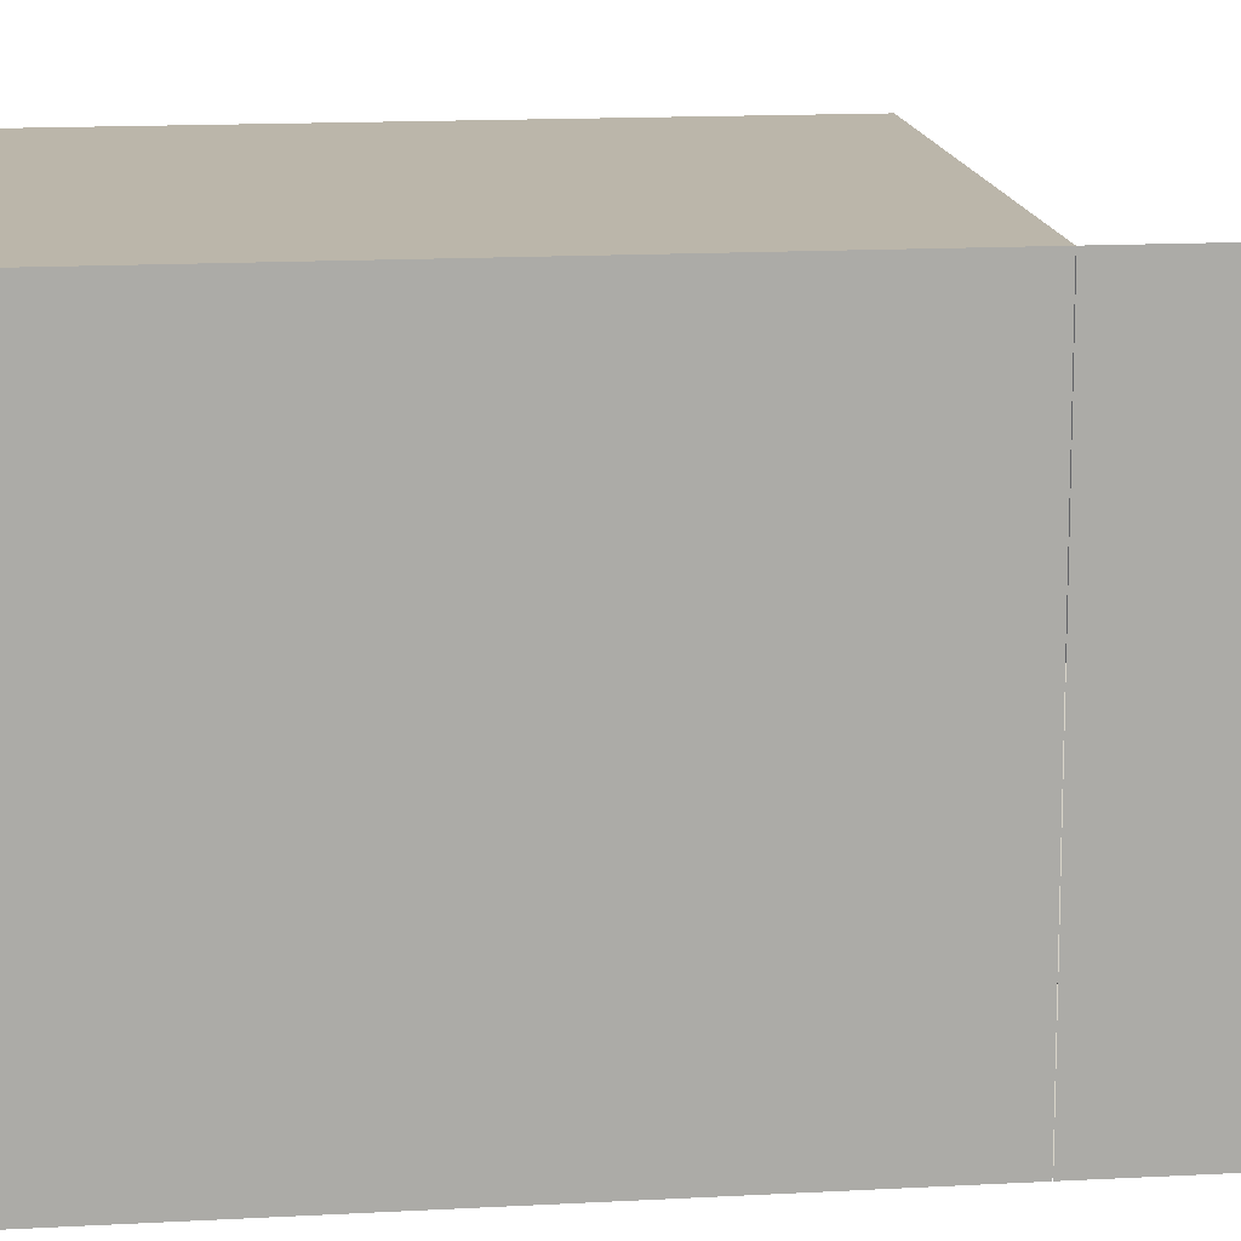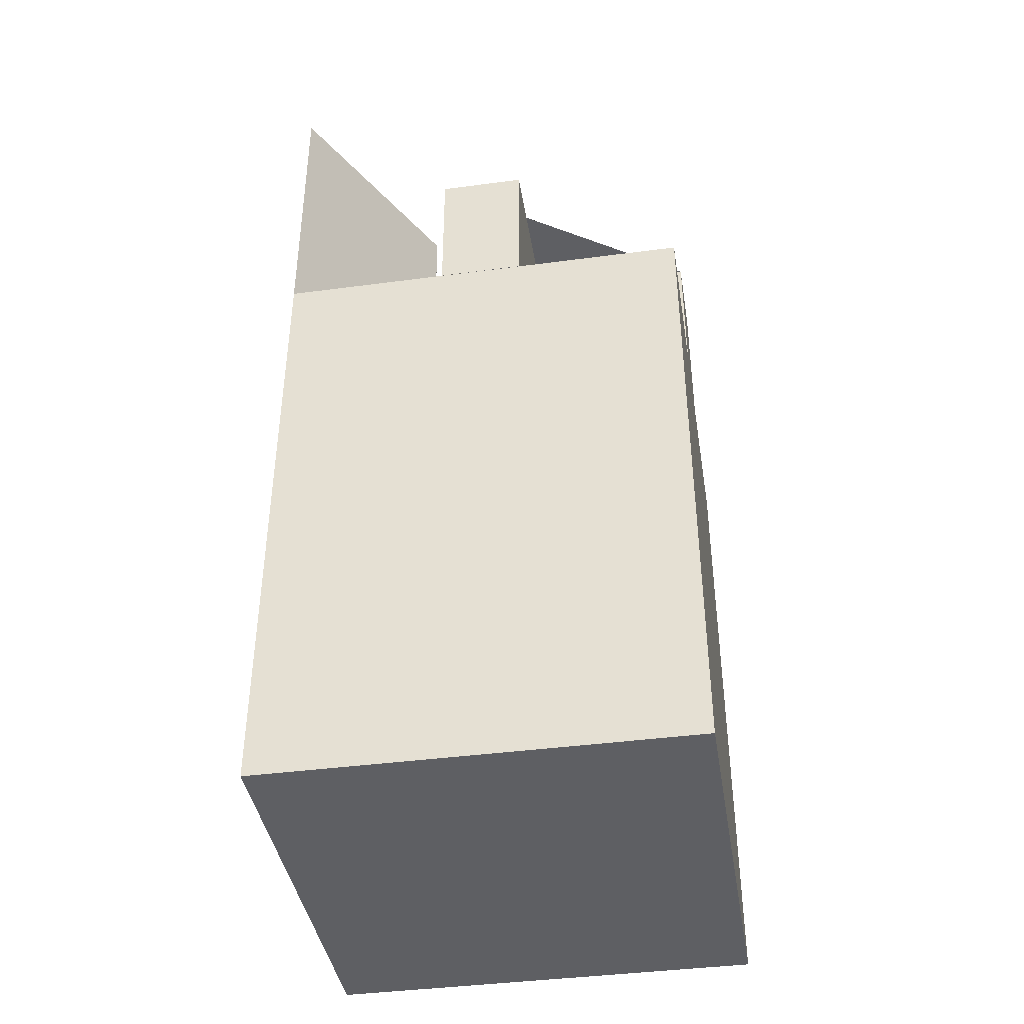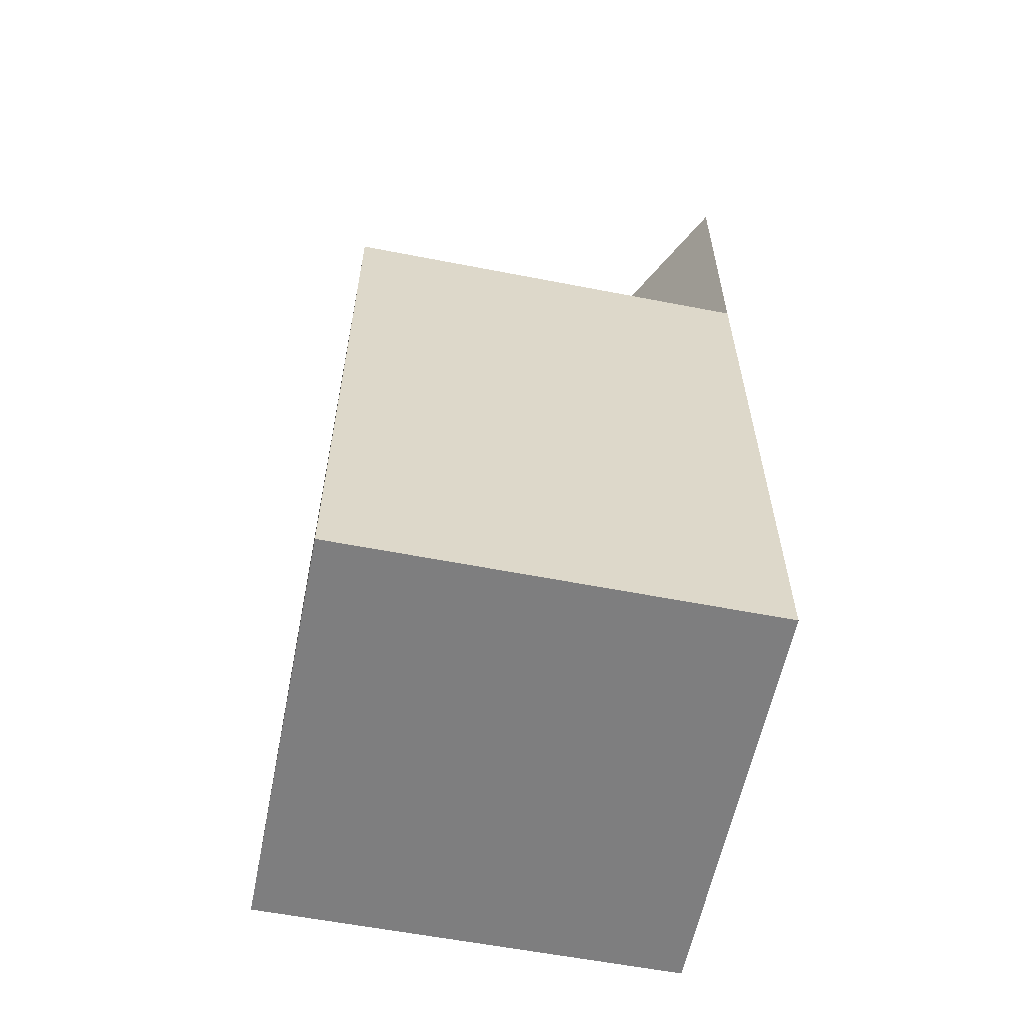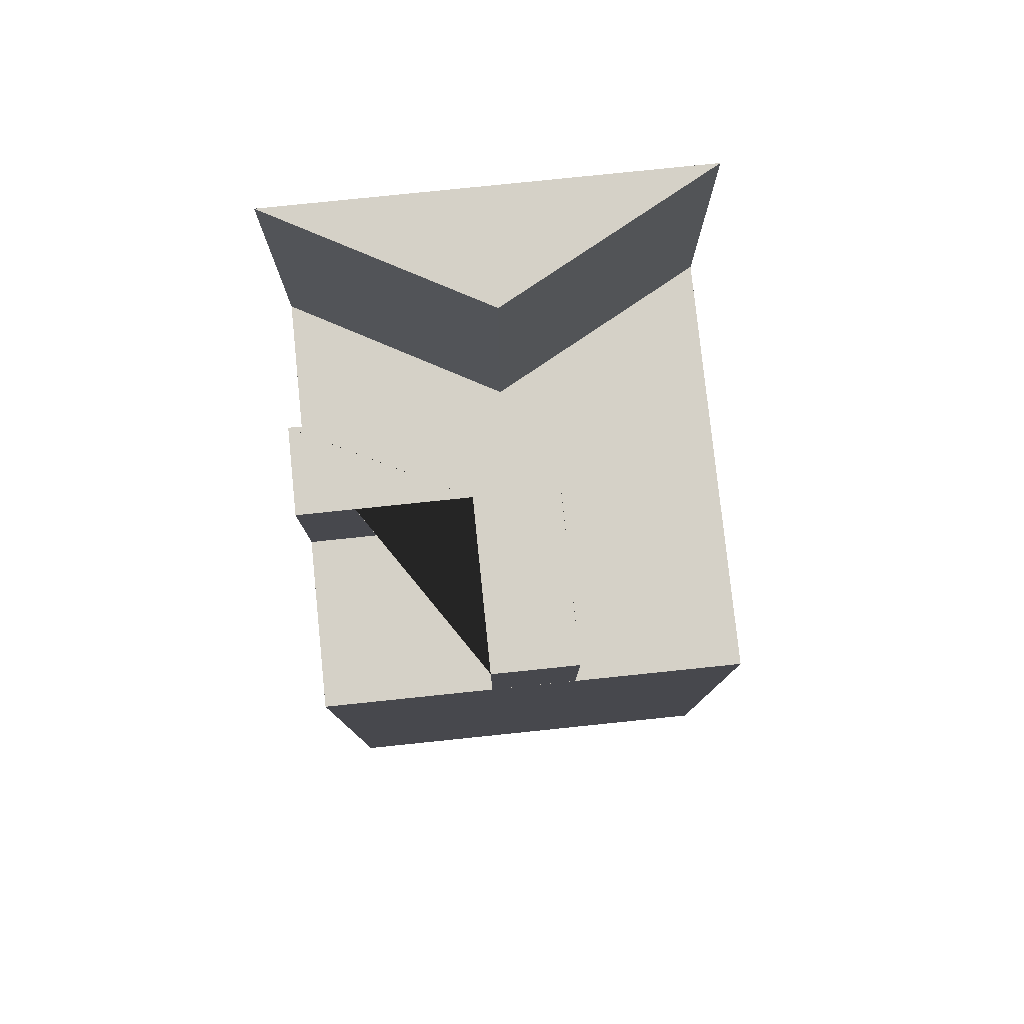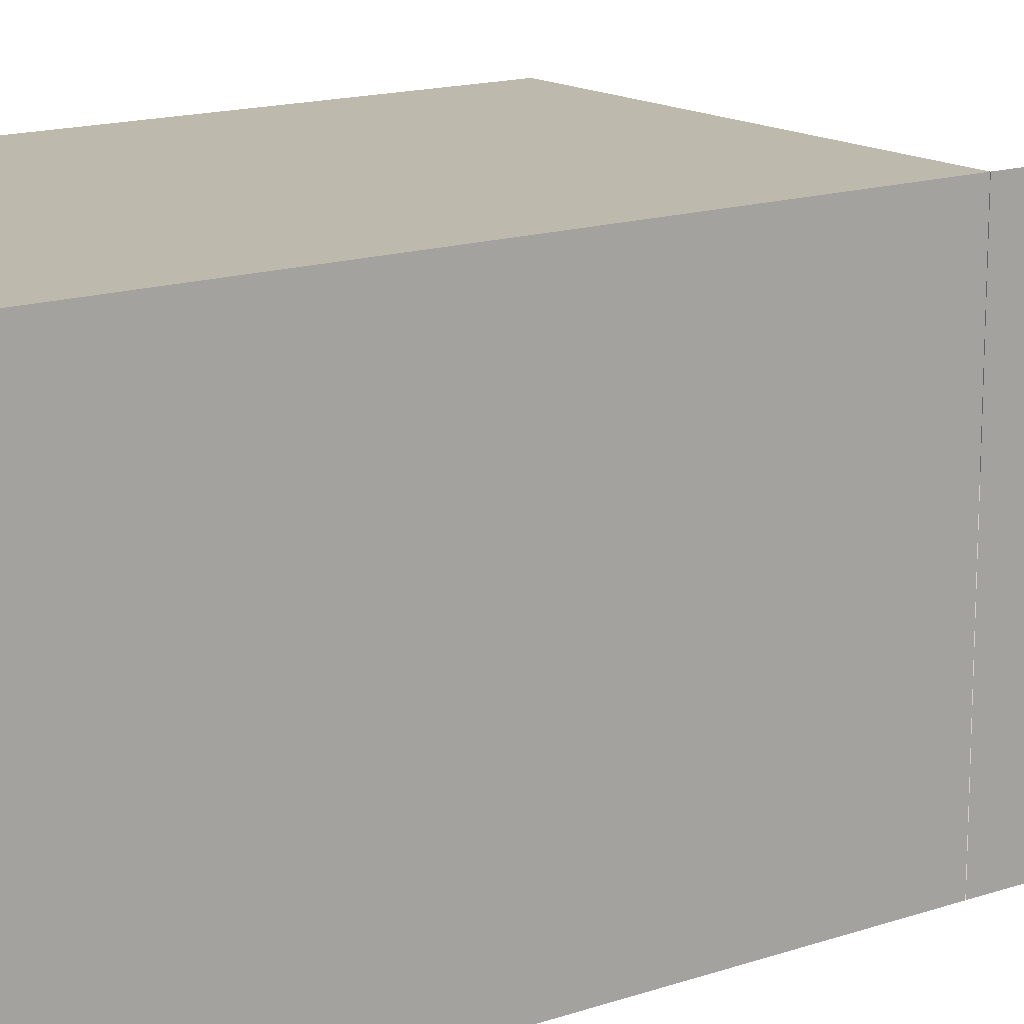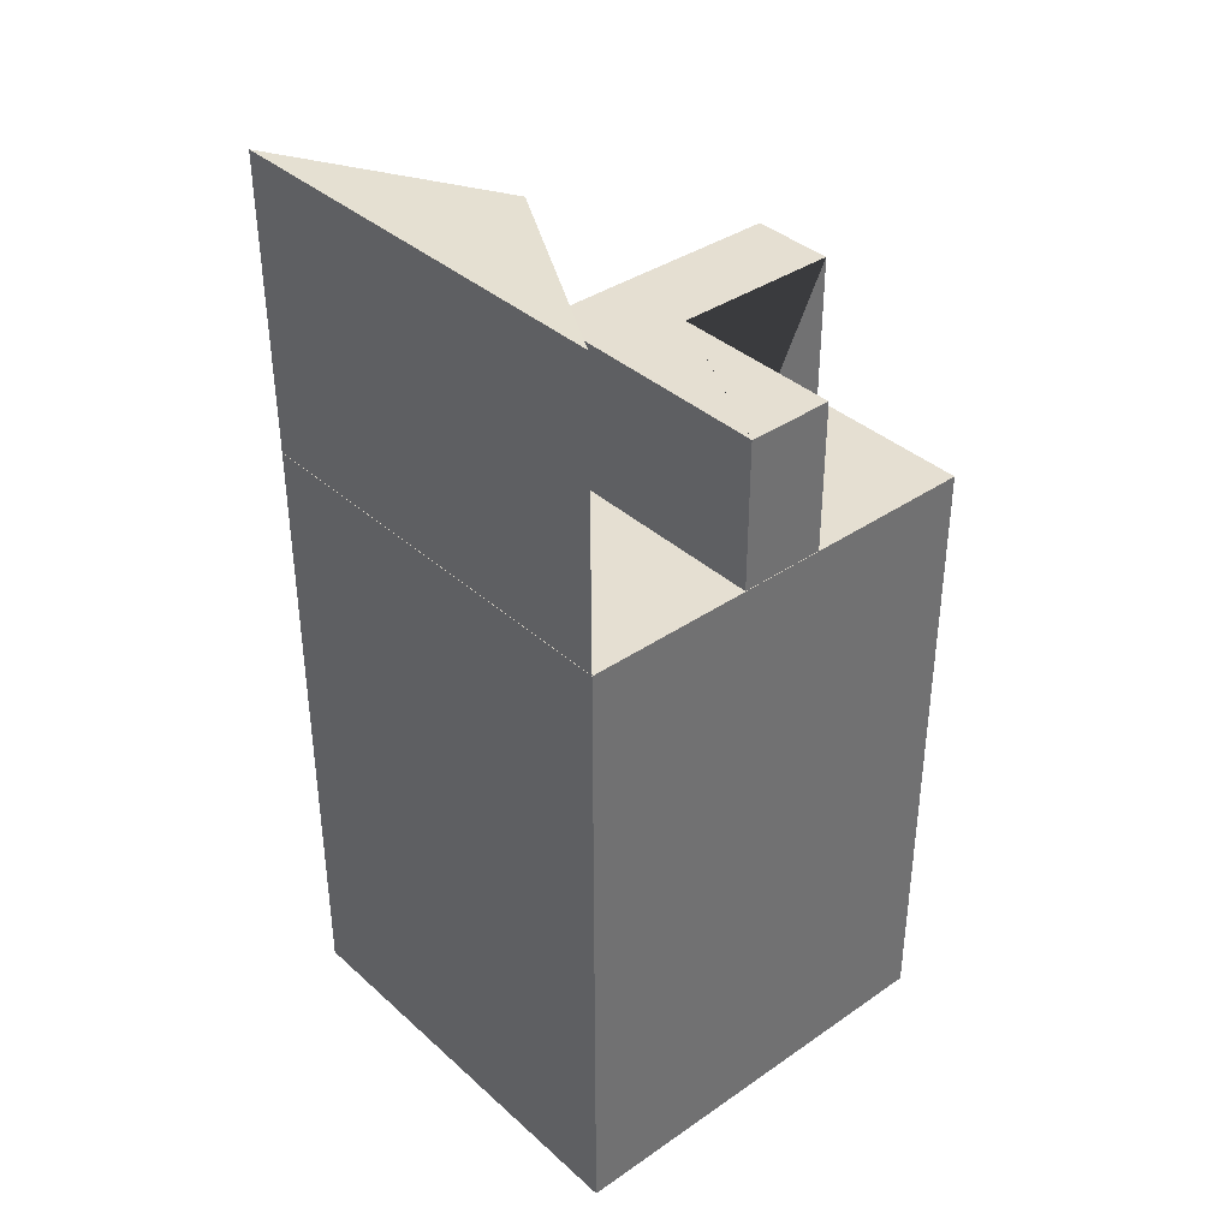
<metadata>
{"format":"obj","ext":"obj","renderer":"f3d","projection":"perspective","resolution":1024,"background":"white","views":[{"elev":14.1,"azim":82.9,"up":"+Z"},{"elev":-41.1,"azim":-170.8,"up":"+Y"},{"elev":-59.4,"azim":-11.3,"up":"+Y"},{"elev":79.2,"azim":-95.9,"up":"+Y"},{"elev":15.2,"azim":54.1,"up":"+Z"},{"elev":37.5,"azim":138.6,"up":"+Y"}]}
</metadata>
<code>
o Mesh
v 9.938 0.02502 9.963
v 9.938 0.02502 -10.04
v 4.492 0.04502 -0.1474
v 9.989 14.02 9.963
v 9.989 14.02 -10.04
v 4.544 14.04 -0.1474
v 2.032 0.02502 -10.03
v -10.06 0.02502 1.975
v -10.06 0.02502 -2.018
v -2.026 0.04502 -2.021
v -2.029 0.02502 -10.03
v 2.032 7.025 -10.03
v -2.028 7.045 1.973
v -10.06 7.025 1.975
v -10.06 7.025 -2.018
v -2.026 7.045 -2.021
v -2.029 7.025 -10.03
v -2.028 7.045 1.98
v 2.009 0.02502 1.98
v 2.009 7.025 1.98
v -10.06 0.005024 9.963
v -10.06 0.005023 -10.04
v 9.938 0.005023 -10.04
v 9.938 0.005024 9.963
v -10.06 -29.98 9.963
v 9.938 -29.98 9.963
v 9.938 -29.98 -10.04
v -10.06 -29.98 -10.04
g Default
f 21 24 23 22
f 26 24 21 25
f 27 23 24 26
f 28 22 23 27
f 25 21 22 28
f 25 28 27 26
f 3 6 5 2
f 3 1 4 6
f 1 2 5 4
f 5 6 4
f 8 14 15 9
f 10 9 15 16
f 10 16 17 11
f 11 17 12 7
f 7 12 20 19
f 12 17 16 15 14 13 18 20
f 14 8 19 20

</code>
